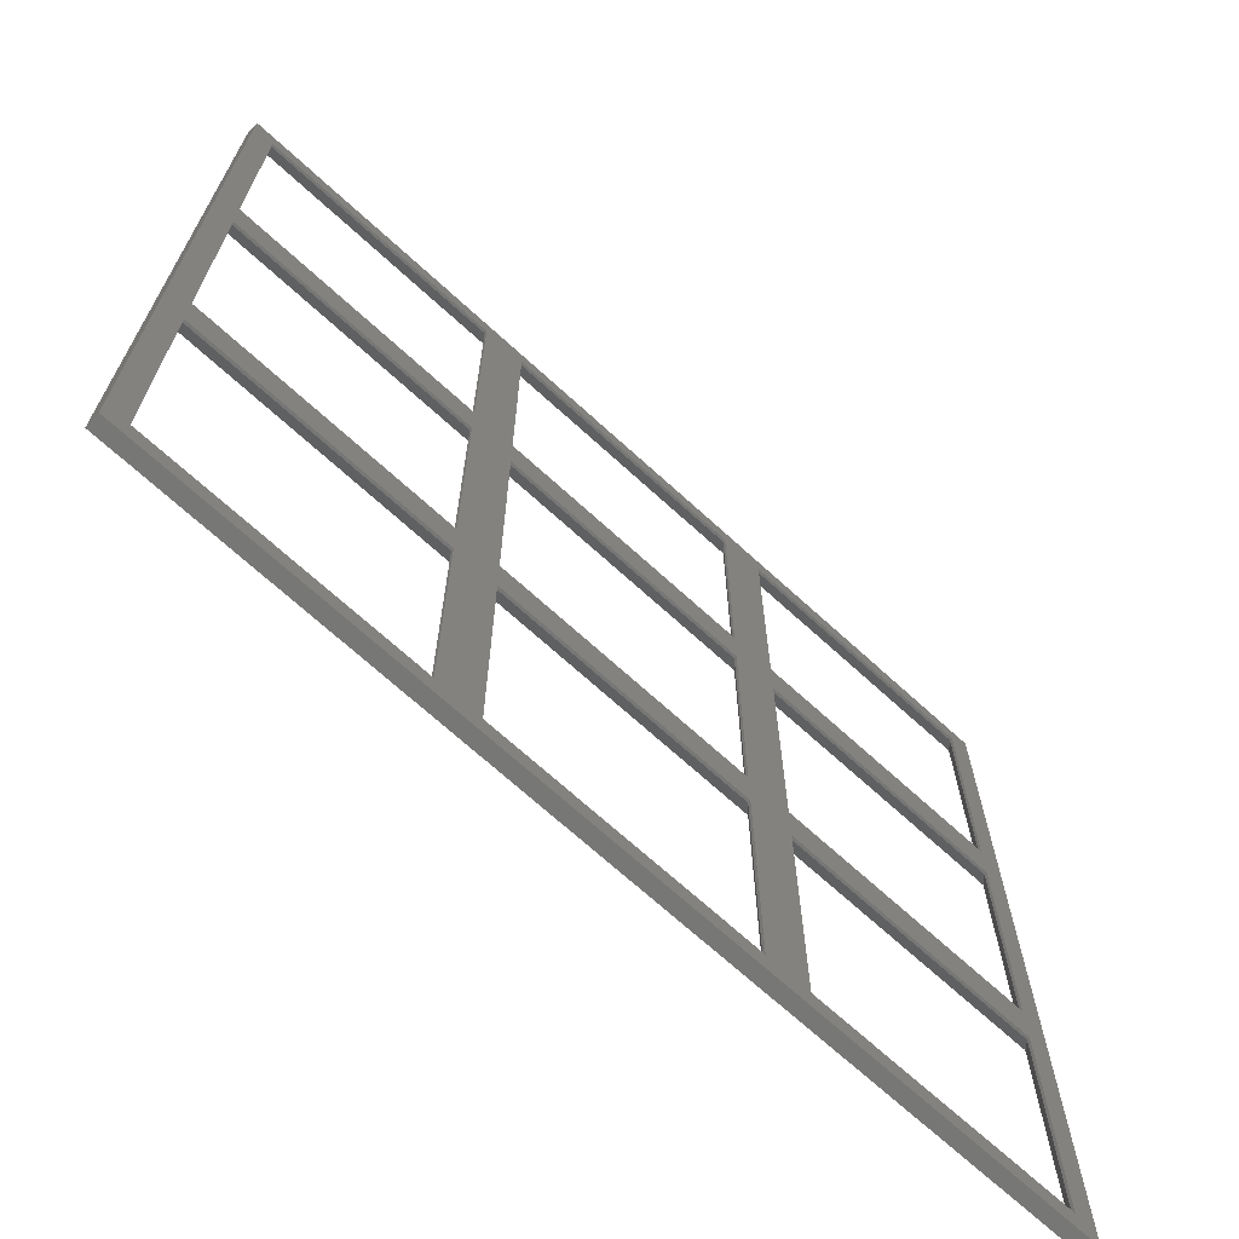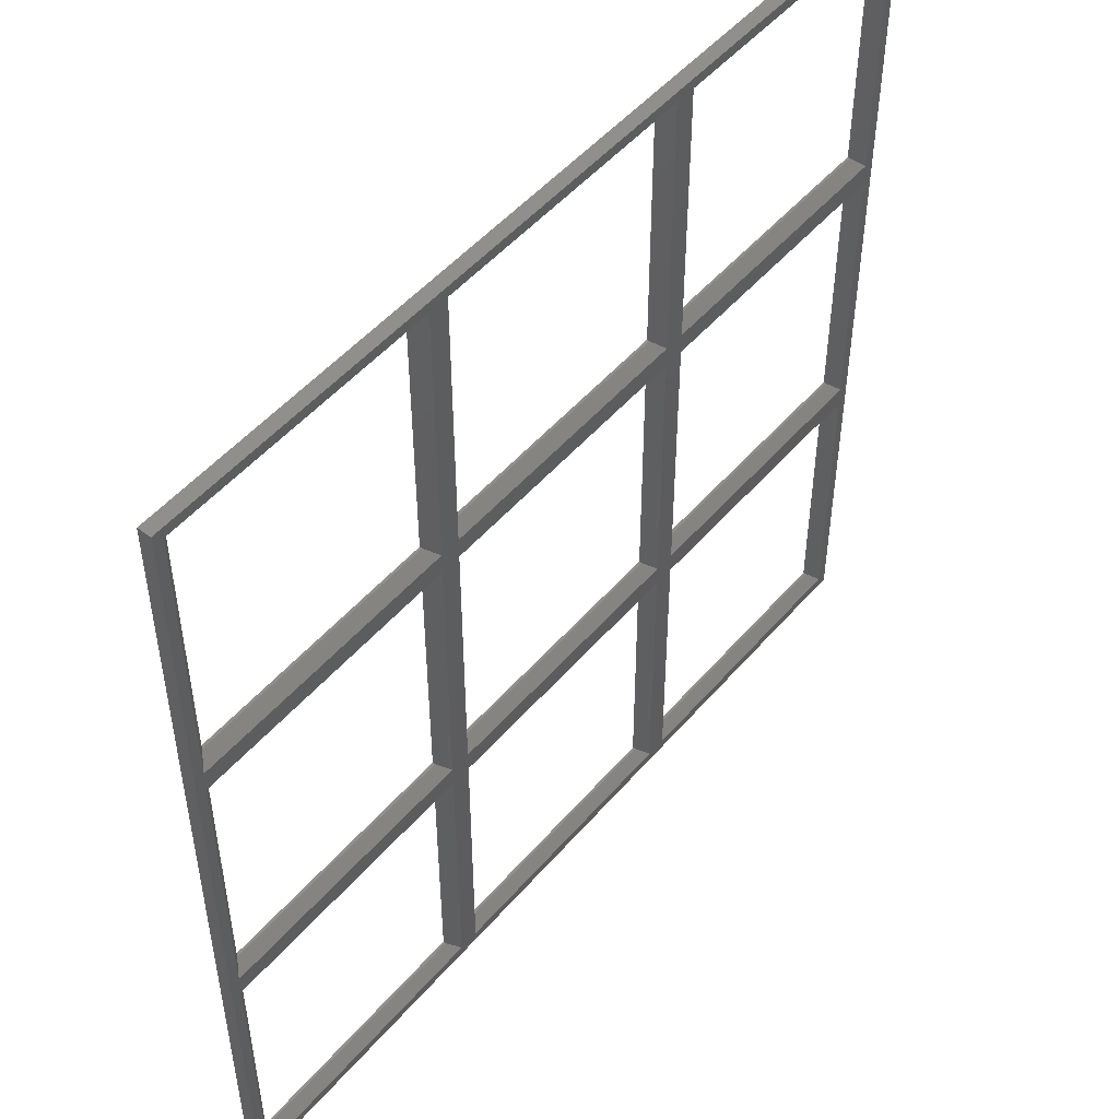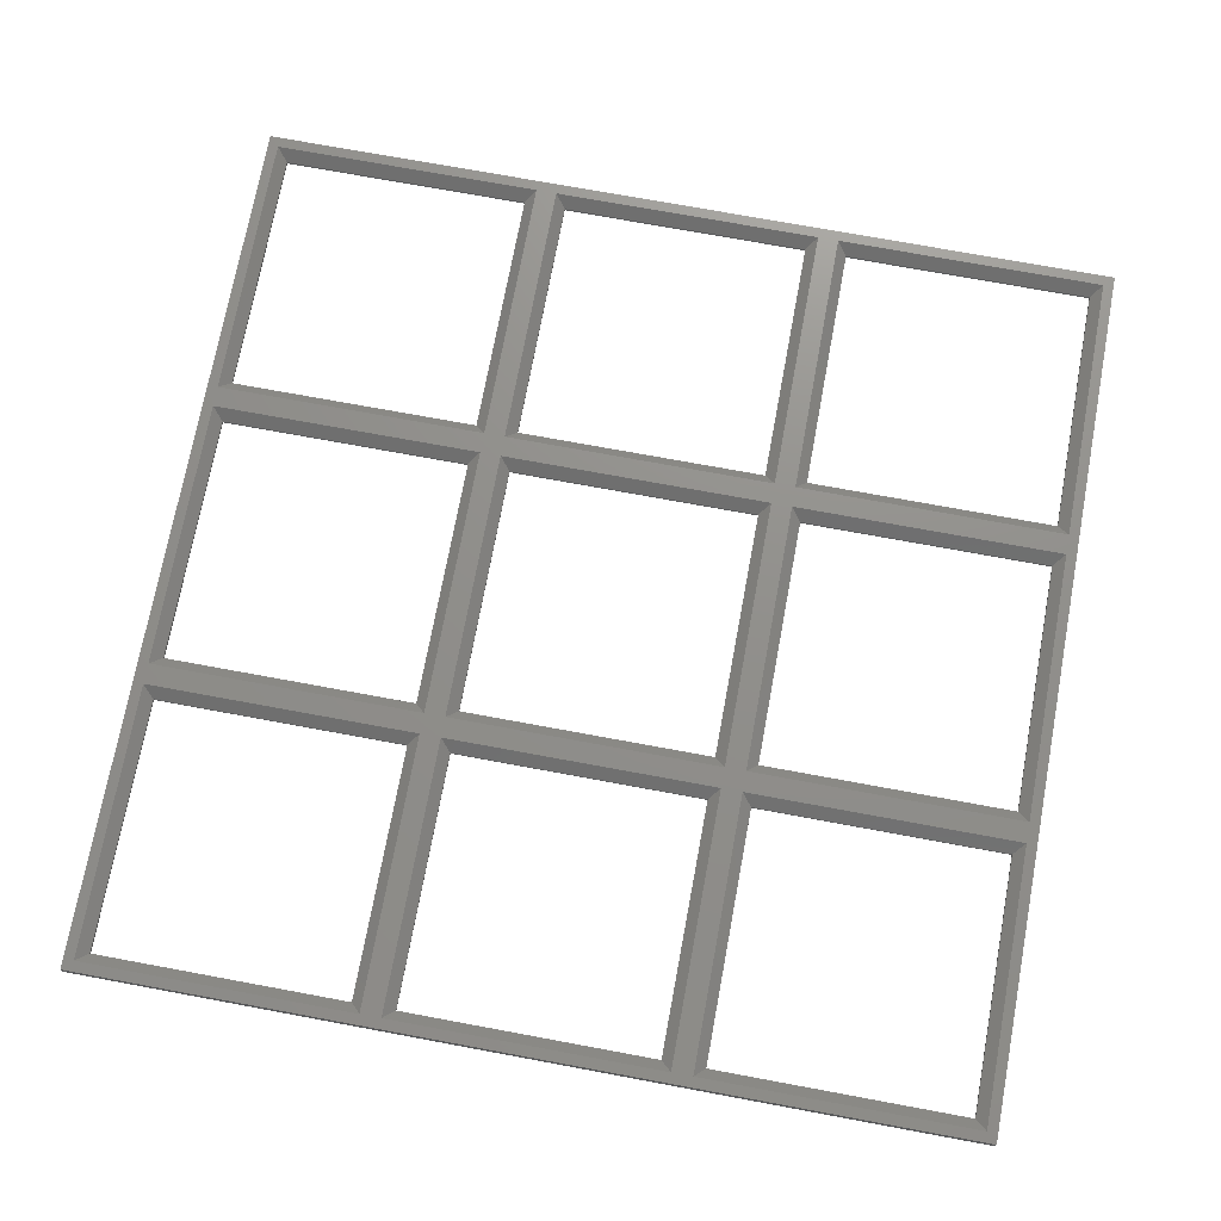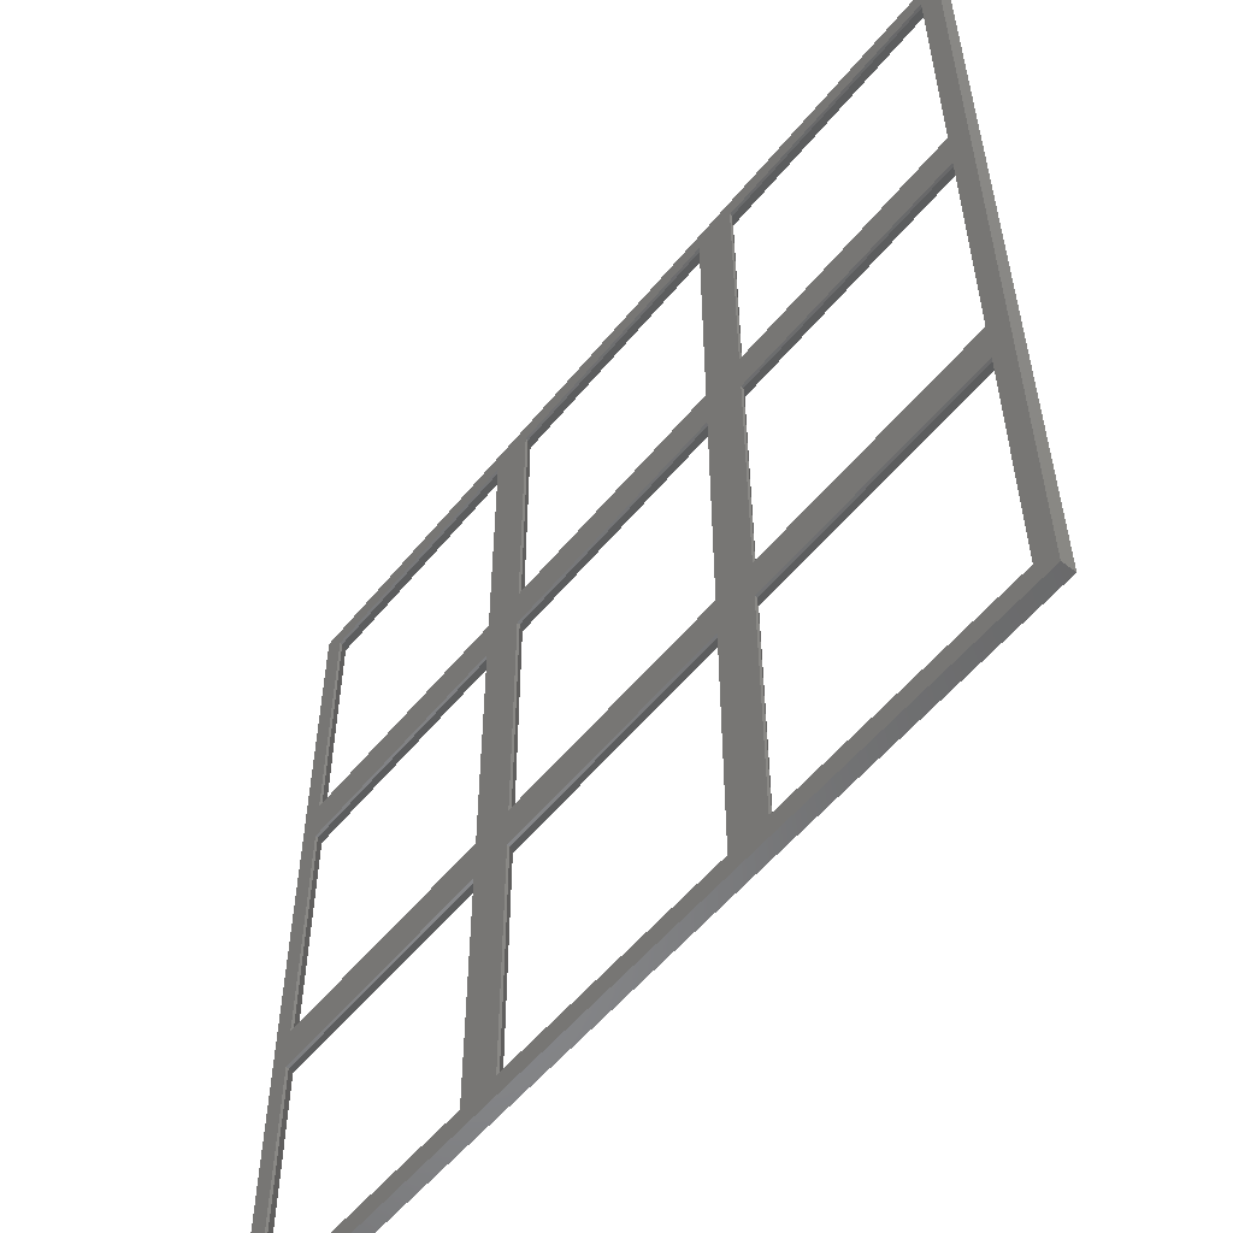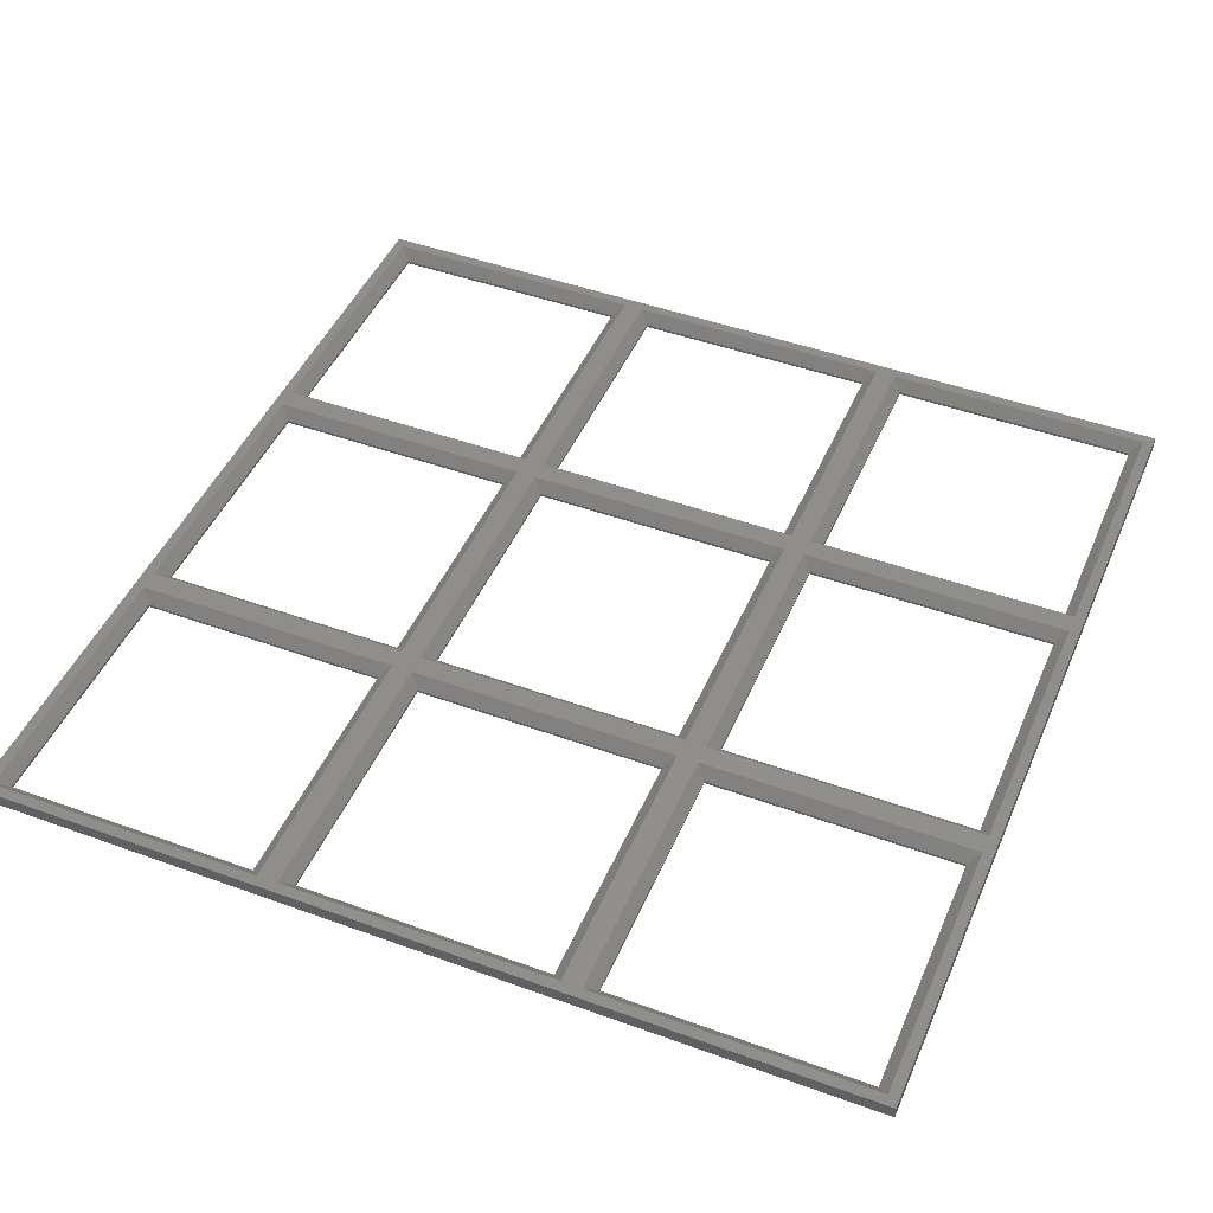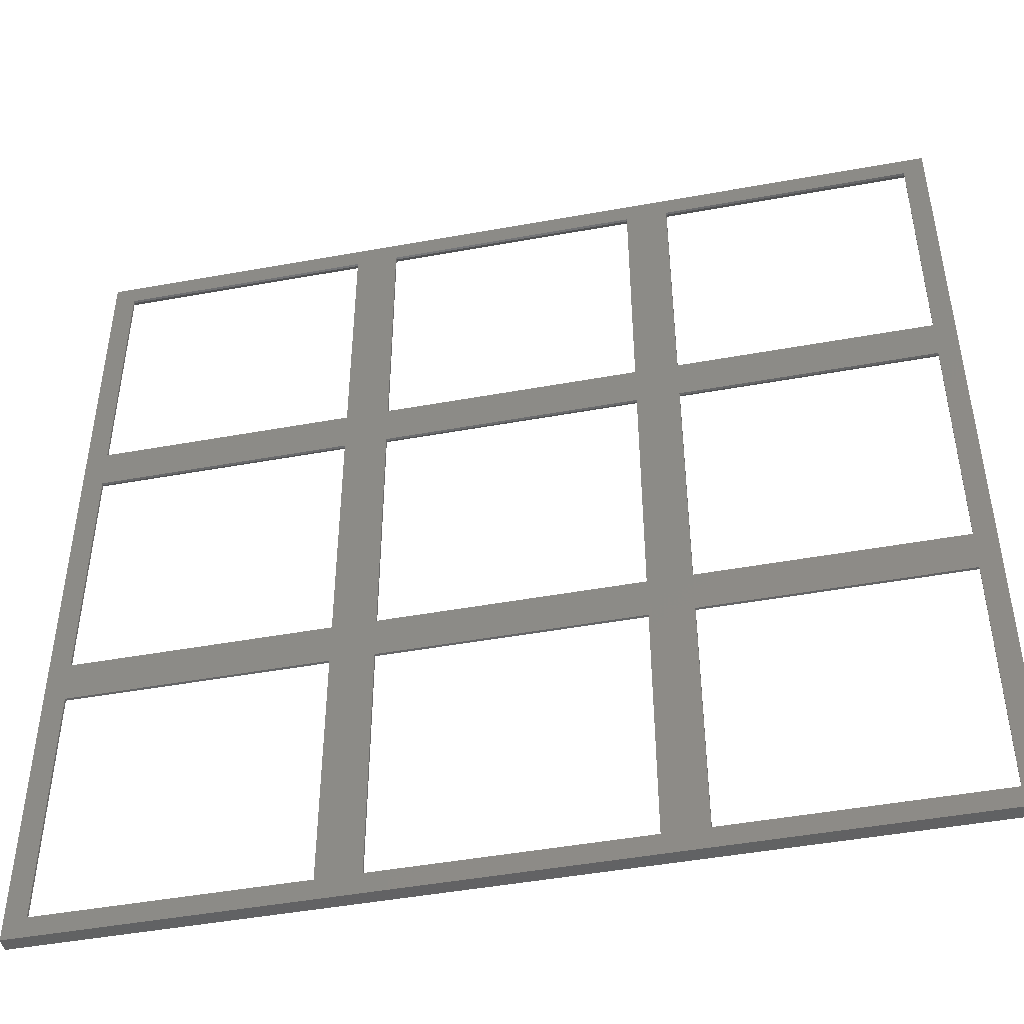
<metadata>
{"format":"stl","ext":"stl","renderer":"f3d","projection":"perspective","resolution":1024,"background":"white","views":[{"elev":-69.3,"azim":137.5,"up":"+Y"},{"elev":50.3,"azim":-51.0,"up":"+Y"},{"elev":72.7,"azim":-169.5,"up":"+Z"},{"elev":-55.0,"azim":-128.4,"up":"+Y"},{"elev":46.3,"azim":-67.4,"up":"+Z"},{"elev":-46.8,"azim":-168.3,"up":"+Y"}]}
</metadata>
<code>
# stl→obj: 116 verts, 264 faces
v 23.55 -23.55 0
v 23.55 23.55 0.498
v 23.55 23.55 0
v 23.55 -23.55 0.498
v -23.55 -23.55 0.498
v -23.55 23.55 0
v -23.55 23.55 0.498
v -23.55 -23.55 0
v 25.55 25.55 2.5
v 25.55 -25.55 2.5
v 133.6 -23.55 0.498
v 84.45 -25.55 2.5
v 135.6 -25.55 2.5
v 86.45 -23.55 0.498
v -25.55 -25.55 2.5
v 78.55 -23.55 0.498
v 29.45 -25.55 2.5
v 80.55 -25.55 2.5
v 31.45 -23.55 0.498
v -25.55 135.6 2.5
v -23.55 86.45 0.498
v -23.55 133.6 0.498
v -25.55 84.45 2.5
v -25.55 25.55 2.5
v -25.55 80.55 2.5
v -23.55 31.45 0.498
v -23.55 78.55 0.498
v -25.55 29.45 2.5
v 86.45 23.55 0.498
v 135.6 25.55 2.5
v 84.45 25.55 2.5
v 133.6 23.55 0.498
v 31.45 23.55 0.498
v 80.55 25.55 2.5
v 29.45 25.55 2.5
v 78.55 23.55 0.498
v 78.55 -23.55 0
v 78.55 23.55 0
v 31.45 23.55 0
v 31.45 -23.55 0
v 133.6 -23.55 0
v 133.6 23.55 0
v 86.45 23.55 0
v 86.45 -23.55 0
v 133.6 86.45 0.498
v 135.6 135.6 2.5
v 133.6 133.6 0.498
v 135.6 84.45 2.5
v 133.6 31.45 0.498
v 135.6 80.55 2.5
v 133.6 78.55 0.498
v 135.6 29.45 2.5
v 23.55 31.45 0
v 23.55 78.55 0.498
v 23.55 78.55 0
v 23.55 31.45 0.498
v -23.55 78.55 0
v -23.55 31.45 0
v 25.55 80.55 2.5
v 25.55 29.45 2.5
v 78.55 31.45 0.498
v 29.45 29.45 2.5
v 80.55 29.45 2.5
v 31.45 31.45 0.498
v 84.45 29.45 2.5
v 86.45 31.45 0.498
v 31.45 78.55 0.498
v 80.55 80.55 2.5
v 29.45 80.55 2.5
v 78.55 78.55 0.498
v 86.45 78.55 0.498
v 84.45 80.55 2.5
v 78.55 31.45 0
v 78.55 78.55 0
v 31.45 78.55 0
v 31.45 31.45 0
v 133.6 31.45 0
v 133.6 78.55 0
v 86.45 78.55 0
v 86.45 31.45 0
v 23.55 86.45 0
v 23.55 133.6 0.498
v 23.55 133.6 0
v 23.55 86.45 0.498
v -23.55 133.6 0
v -23.55 86.45 0
v 25.55 135.6 2.5
v 25.55 84.45 2.5
v 84.45 84.45 2.5
v 86.45 86.45 0.498
v 78.55 86.45 0.498
v 29.45 84.45 2.5
v 80.55 84.45 2.5
v 31.45 86.45 0.498
v 86.45 133.6 0.498
v 84.45 135.6 2.5
v 31.45 133.6 0.498
v 80.55 135.6 2.5
v 29.45 135.6 2.5
v 78.55 133.6 0.498
v 78.55 86.45 0
v 78.55 133.6 0
v 31.45 133.6 0
v 31.45 86.45 0
v 133.6 86.45 0
v 133.6 133.6 0
v 86.45 133.6 0
v 86.45 86.45 0
v 137.5 -27.5 2.5
v 137.5 137.5 0
v 137.5 137.5 2.5
v 137.5 -27.5 0
v -27.5 -27.5 0
v -27.5 137.5 0
v -27.5 137.5 2.5
v -27.5 -27.5 2.5
f 1 2 3
f 2 1 4
f 5 6 7
f 6 5 8
f 6 2 7
f 2 6 3
f 1 5 4
f 5 1 8
f 4 9 2
f 9 4 10
f 11 12 13
f 12 11 14
f 4 15 10
f 15 4 5
f 16 17 18
f 17 16 19
f 20 21 22
f 21 20 23
f 24 5 7
f 5 24 15
f 25 26 27
f 26 25 28
f 29 30 31
f 30 29 32
f 7 9 24
f 9 7 2
f 33 34 35
f 34 33 36
f 37 36 38
f 36 37 16
f 19 39 33
f 39 19 40
f 39 36 33
f 36 39 38
f 37 19 16
f 19 37 40
f 16 34 36
f 34 16 18
f 35 19 33
f 19 35 17
f 41 32 42
f 32 41 11
f 14 43 29
f 43 14 44
f 43 32 29
f 32 43 42
f 41 14 11
f 14 41 44
f 45 46 47
f 46 45 48
f 11 30 32
f 30 11 13
f 49 50 51
f 50 49 52
f 31 14 29
f 14 31 12
f 53 54 55
f 54 53 56
f 26 57 27
f 57 26 58
f 57 54 27
f 54 57 55
f 53 26 56
f 26 53 58
f 56 59 54
f 59 56 60
f 61 62 63
f 62 61 64
f 56 28 60
f 28 56 26
f 49 65 52
f 65 49 66
f 67 68 69
f 68 67 70
f 27 59 25
f 59 27 54
f 71 50 72
f 50 71 51
f 73 70 74
f 70 73 61
f 64 75 67
f 75 64 76
f 75 70 67
f 70 75 74
f 73 64 61
f 64 73 76
f 61 68 70
f 68 61 63
f 69 64 67
f 64 69 62
f 77 51 78
f 51 77 49
f 66 79 71
f 79 66 80
f 79 51 71
f 51 79 78
f 77 66 49
f 66 77 80
f 72 66 71
f 66 72 65
f 81 82 83
f 82 81 84
f 21 85 22
f 85 21 86
f 85 82 22
f 82 85 83
f 81 21 84
f 21 81 86
f 84 87 82
f 87 84 88
f 45 89 48
f 89 45 90
f 84 23 88
f 23 84 21
f 91 92 93
f 92 91 94
f 95 46 96
f 46 95 47
f 22 87 20
f 87 22 82
f 97 98 99
f 98 97 100
f 101 100 102
f 100 101 91
f 94 103 97
f 103 94 104
f 103 100 97
f 100 103 102
f 101 94 91
f 94 101 104
f 91 98 100
f 98 91 93
f 99 94 97
f 94 99 92
f 105 47 106
f 47 105 45
f 90 107 95
f 107 90 108
f 107 47 95
f 47 107 106
f 105 90 45
f 90 105 108
f 96 90 95
f 90 96 89
f 109 110 111
f 110 109 112
f 57 81 55
f 81 57 86
f 6 53 3
f 53 6 58
f 75 101 74
f 101 75 104
f 39 73 38
f 73 39 76
f 79 105 78
f 105 79 108
f 43 77 42
f 77 43 80
f 42 112 41
f 112 44 41
f 38 43 44
f 43 38 80
f 80 73 79
f 74 79 73
f 38 44 37
f 112 37 44
f 112 40 37
f 3 39 40
f 39 3 76
f 76 53 75
f 55 75 53
f 3 40 1
f 113 40 112
f 40 113 1
f 113 6 8
f 6 113 58
f 58 113 57
f 114 57 113
f 57 114 86
f 1 113 8
f 77 112 42
f 112 77 110
f 78 110 77
f 105 110 78
f 106 110 105
f 107 110 106
f 80 38 73
f 79 74 108
f 101 108 74
f 108 101 107
f 102 107 101
f 102 110 107
f 103 110 102
f 76 3 53
f 75 55 104
f 81 104 55
f 104 81 103
f 83 103 81
f 114 103 83
f 114 83 85
f 103 114 110
f 86 114 85
f 113 115 114
f 115 113 116
f 110 115 111
f 115 110 114
f 113 109 116
f 109 113 112
f 28 9 60
f 9 28 24
f 23 59 88
f 59 23 25
f 62 34 63
f 34 62 35
f 92 68 93
f 68 92 69
f 65 30 52
f 30 65 31
f 89 50 48
f 50 89 72
f 48 111 46
f 111 96 46
f 93 89 96
f 89 93 72
f 72 68 65
f 63 65 68
f 93 96 98
f 111 98 96
f 111 99 98
f 88 92 99
f 92 88 69
f 69 59 62
f 60 62 59
f 88 99 87
f 115 99 111
f 99 115 87
f 115 23 20
f 23 115 25
f 25 115 28
f 116 28 115
f 28 116 24
f 87 115 20
f 50 111 48
f 111 50 109
f 52 109 50
f 30 109 52
f 13 109 30
f 12 109 13
f 72 93 68
f 65 63 31
f 34 31 63
f 31 34 12
f 18 12 34
f 18 109 12
f 17 109 18
f 69 88 59
f 62 60 35
f 9 35 60
f 35 9 17
f 10 17 9
f 116 17 10
f 116 10 15
f 17 116 109
f 24 116 15

</code>
